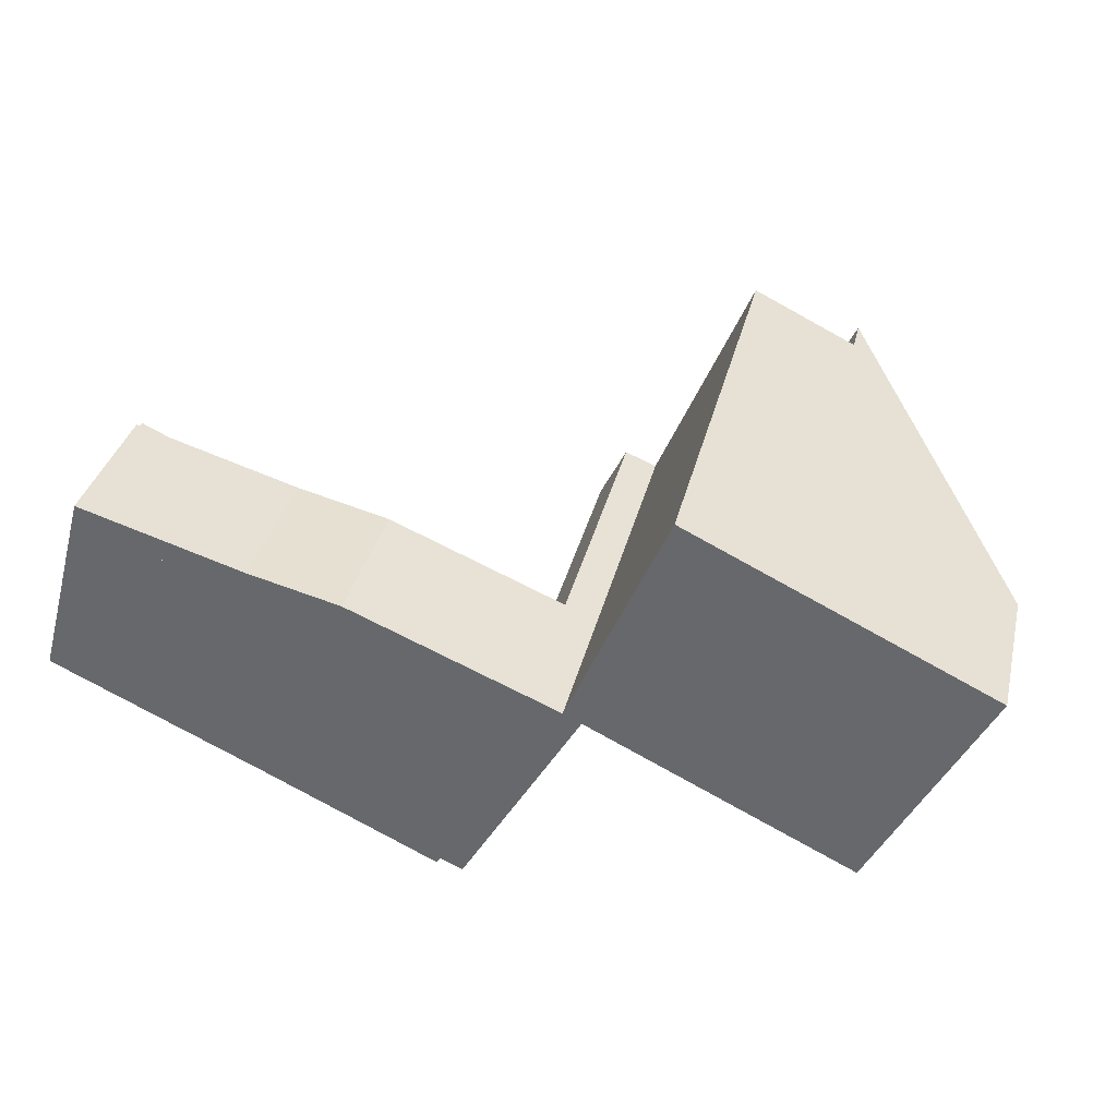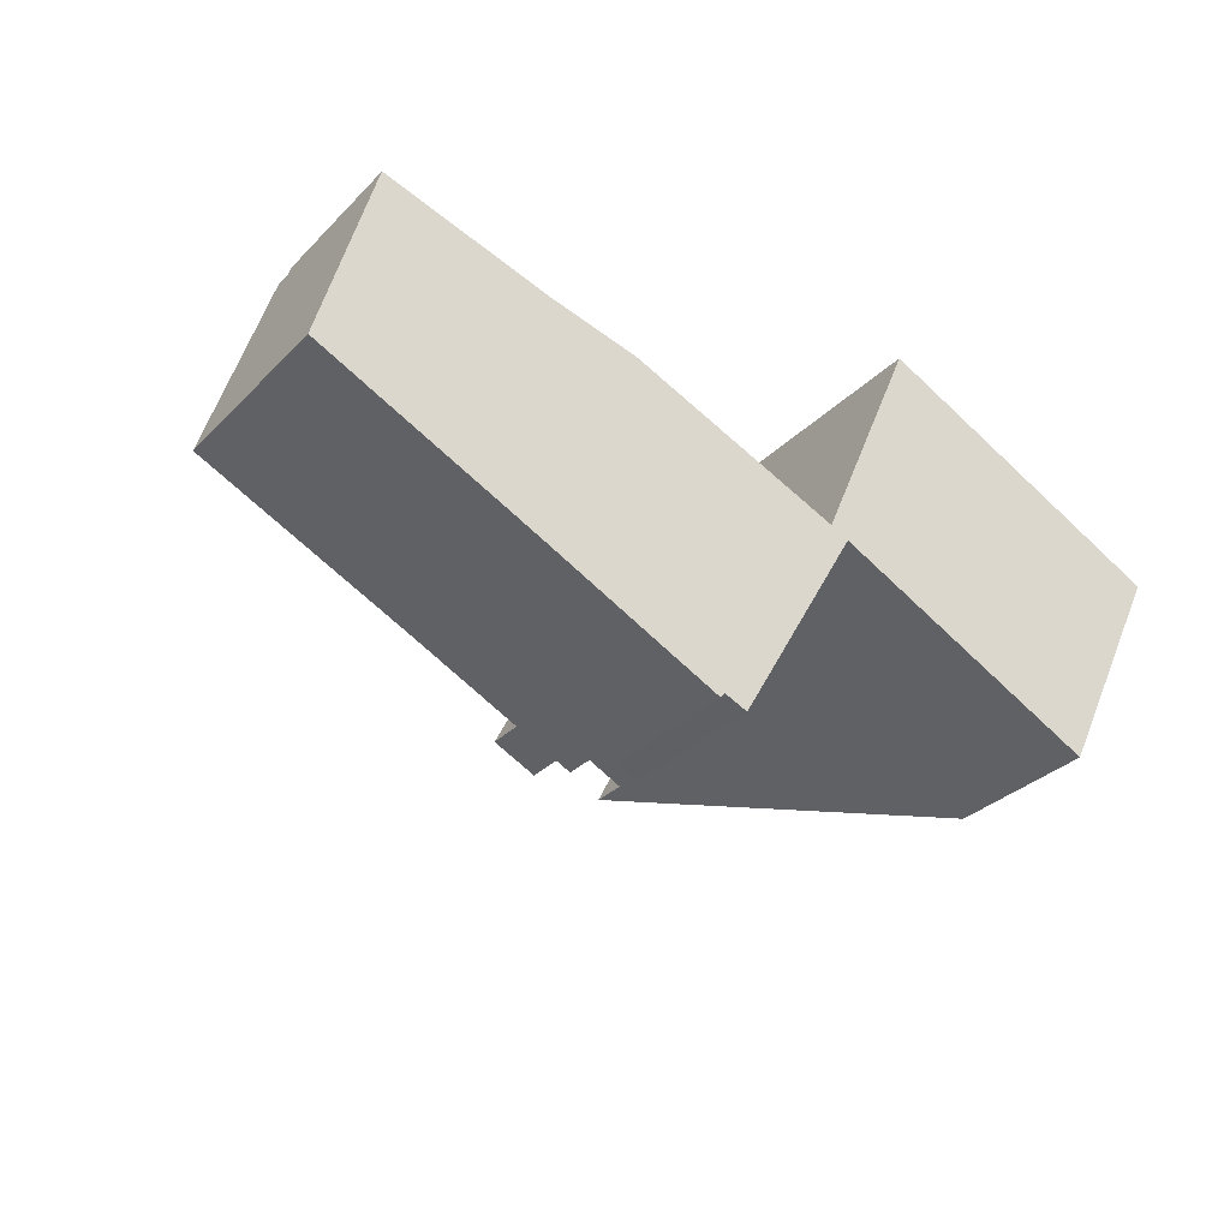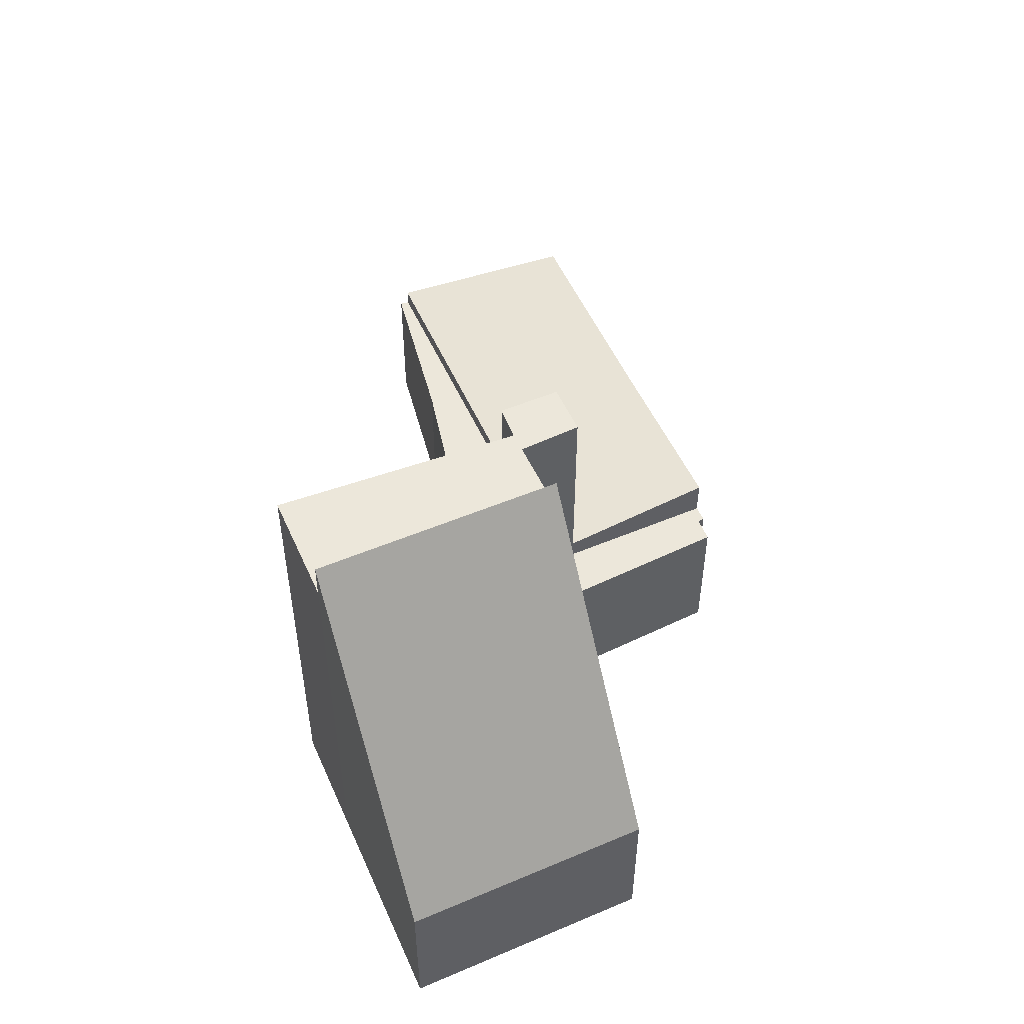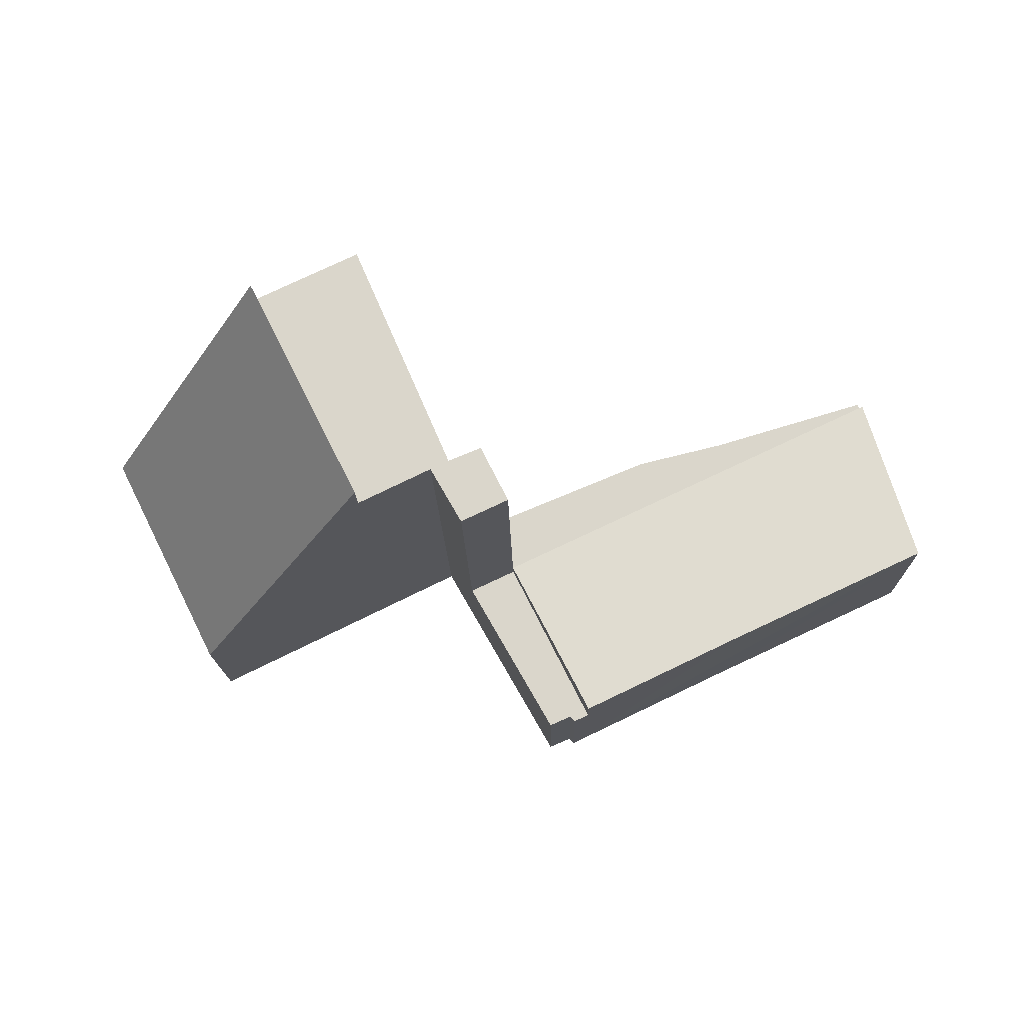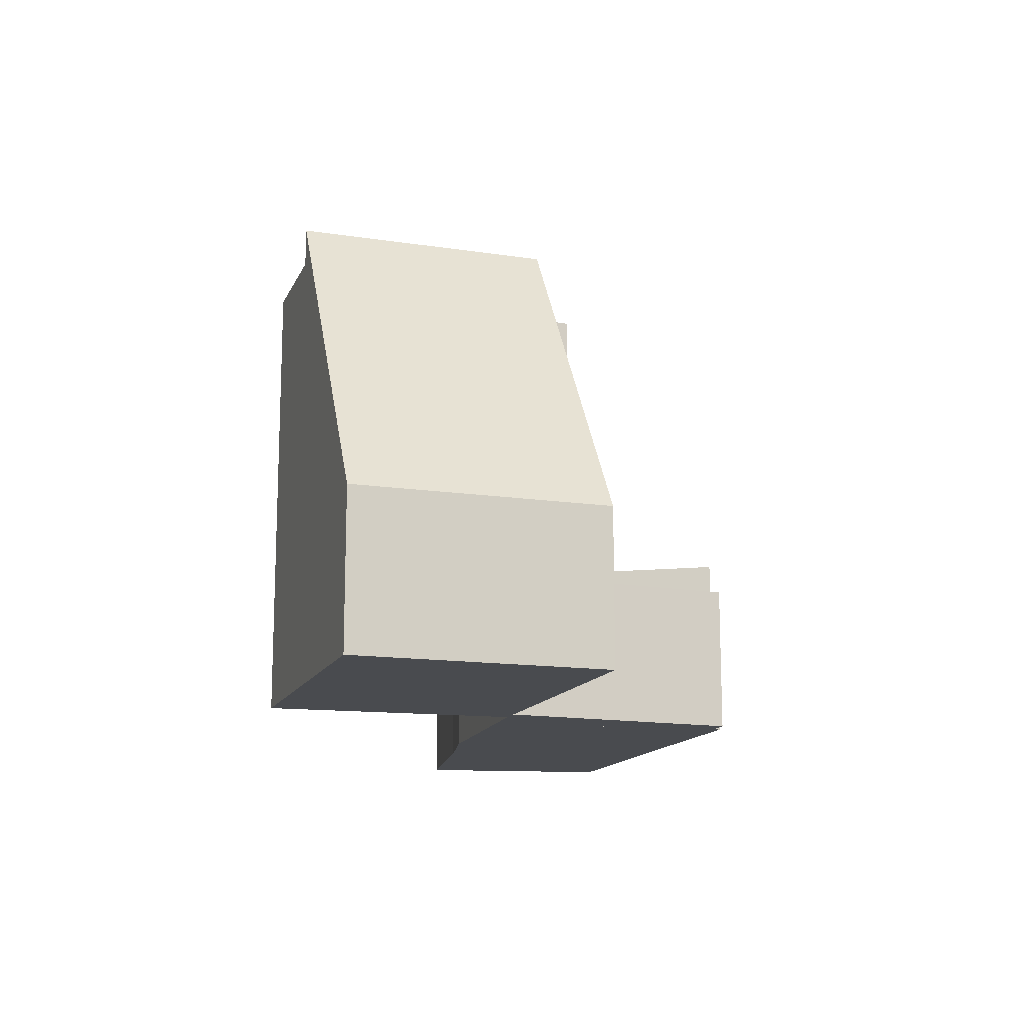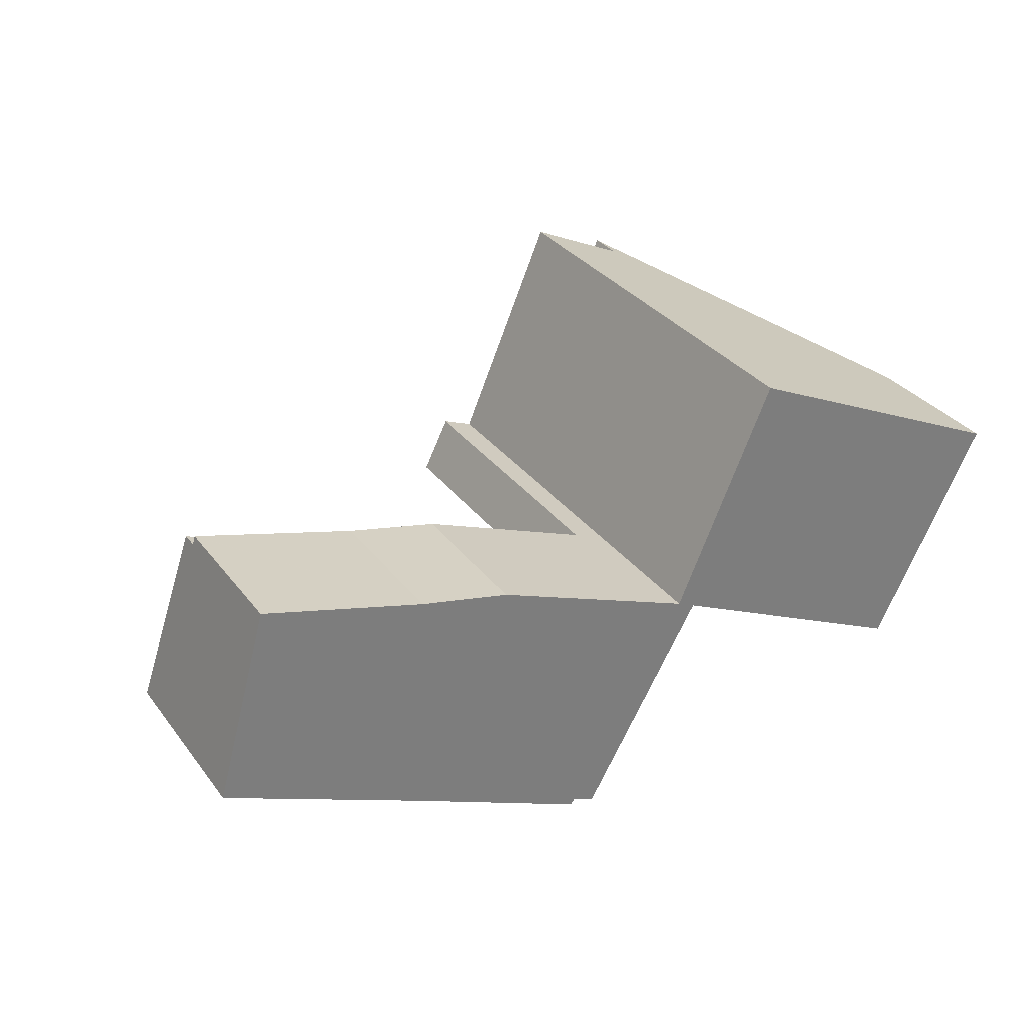
<metadata>
{"format":"obj","ext":"obj","renderer":"f3d","projection":"perspective","resolution":1024,"background":"white","views":[{"elev":35.2,"azim":13.5,"up":"+Z"},{"elev":-31.7,"azim":-36.1,"up":"+Z"},{"elev":51.4,"azim":92.0,"up":"+Y"},{"elev":-16.3,"azim":-178.9,"up":"+Z"},{"elev":-14.0,"azim":98.1,"up":"+Y"},{"elev":32.6,"azim":-31.1,"up":"+Z"}]}
</metadata>
<code>
v  13.44 5.304 -6.335
v  14.13 5.304 -6.396
v  13.98 5.304 -6.595
v  16.45 5.304 -0.339
v  18.15 5.304 -1.139
v  14.95 5.304 -6.747
v  13.44 3.879e-16 -6.335
v  16.45 2.076e-17 -0.339
v  18.15 6.974e-17 -1.139
v  14.95 4.131e-16 -6.747
v  14.13 3.916e-16 -6.396
v  13.98 4.038e-16 -6.595
v  25.91 16.98 7.556
v  28.56 5.935 -3.684
v  21.89 16.98 -0.429
v  32.58 5.976 4.362
v  28.85 5.453 -3.826
v  32.9 5.453 4.21
v  25.91 -4.627e-16 7.556
v  32.9 -2.578e-16 4.21
v  32.58 -2.671e-16 4.362
v  28.85 2.343e-16 -3.826
v  21.89 2.627e-17 -0.429
v  28.56 2.256e-16 -3.684
v  1.943 5.304 6.862
v  1.823 5.304 6.563
v  1.909 5.304 6.872
v  7.779 5.304 5.109
v  11.09 5.304 4.299
v  17.45 5.304 1.648
v  7.779 -3.128e-16 5.109
v  11.09 -2.632e-16 4.299
v  1.943 -4.202e-16 6.862
v  1.909 -4.208e-16 6.872
v  17.45 -1.009e-16 1.648
v  1.823 -4.019e-16 6.563
v  7.505 6.672 -3.5
v  16.45 5.916 -0.339
v  13.44 6.675 -6.335
v  0 6.676 4.088e-16
v  0.82 6.334 2.952
v  1.823 5.916 6.563
v  0.82 -1.808e-16 2.952
v  0 0 0
v  7.505 2.143e-16 -3.5
v  16.45 15.67 -0.339
v  19.28 15.67 0.844
v  18.15 15.67 -1.139
v  17.45 15.67 1.648
v  18.63 15.67 1.159
v  25.91 15.67 7.556
v  21.89 15.67 -0.429
v  22.16 15.67 9.35
v  22.16 -5.725e-16 9.35
v  18.63 -7.097e-17 1.159
v  19.28 -5.168e-17 0.844
g defaultobject
f 1 2 3
f 2 1 4
f 2 4 5
f 5 6 2
f 7 4 1
f 4 7 8
f 8 5 4
f 5 8 9
f 9 6 5
f 6 9 10
f 11 3 2
f 3 11 12
f 10 2 6
f 2 10 11
f 12 1 3
f 1 12 7
f 7 9 8
f 9 7 11
f 11 7 12
f 10 9 11
f 13 14 15
f 14 13 16
f 14 16 17
f 17 16 18
f 19 16 13
f 16 19 18
f 18 19 20
f 20 19 21
f 20 17 18
f 17 20 22
f 14 23 15
f 23 14 17
f 23 17 22
f 23 22 24
f 23 13 15
f 13 23 19
f 21 22 20
f 22 21 19
f 22 19 23
f 22 23 24
f 25 26 27
f 26 25 4
f 4 25 28
f 4 28 29
f 4 29 30
f 31 29 28
f 29 31 32
f 25 31 28
f 31 25 27
f 31 27 33
f 33 27 34
f 32 30 29
f 30 32 35
f 35 4 30
f 4 35 8
f 8 26 4
f 26 8 36
f 36 27 26
f 27 36 34
f 32 8 35
f 8 32 36
f 36 32 31
f 36 31 33
f 36 33 34
f 37 38 39
f 38 37 40
f 38 40 41
f 38 41 42
f 41 36 42
f 36 41 40
f 36 40 43
f 43 40 44
f 36 38 42
f 38 36 8
f 38 7 39
f 7 38 8
f 7 37 39
f 37 7 40
f 40 7 45
f 40 45 44
f 43 8 36
f 8 43 44
f 8 44 45
f 8 45 7
f 46 47 48
f 47 46 49
f 47 49 50
f 47 51 52
f 51 47 50
f 51 50 53
f 54 51 53
f 51 54 19
f 35 50 49
f 50 35 55
f 19 52 51
f 52 19 23
f 56 48 47
f 48 56 9
f 23 47 52
f 47 23 56
f 9 46 48
f 46 9 8
f 8 49 46
f 49 8 35
f 55 53 50
f 53 55 54
f 19 56 23
f 56 19 55
f 55 19 54
f 56 8 9
f 8 56 35
f 35 56 55

</code>
